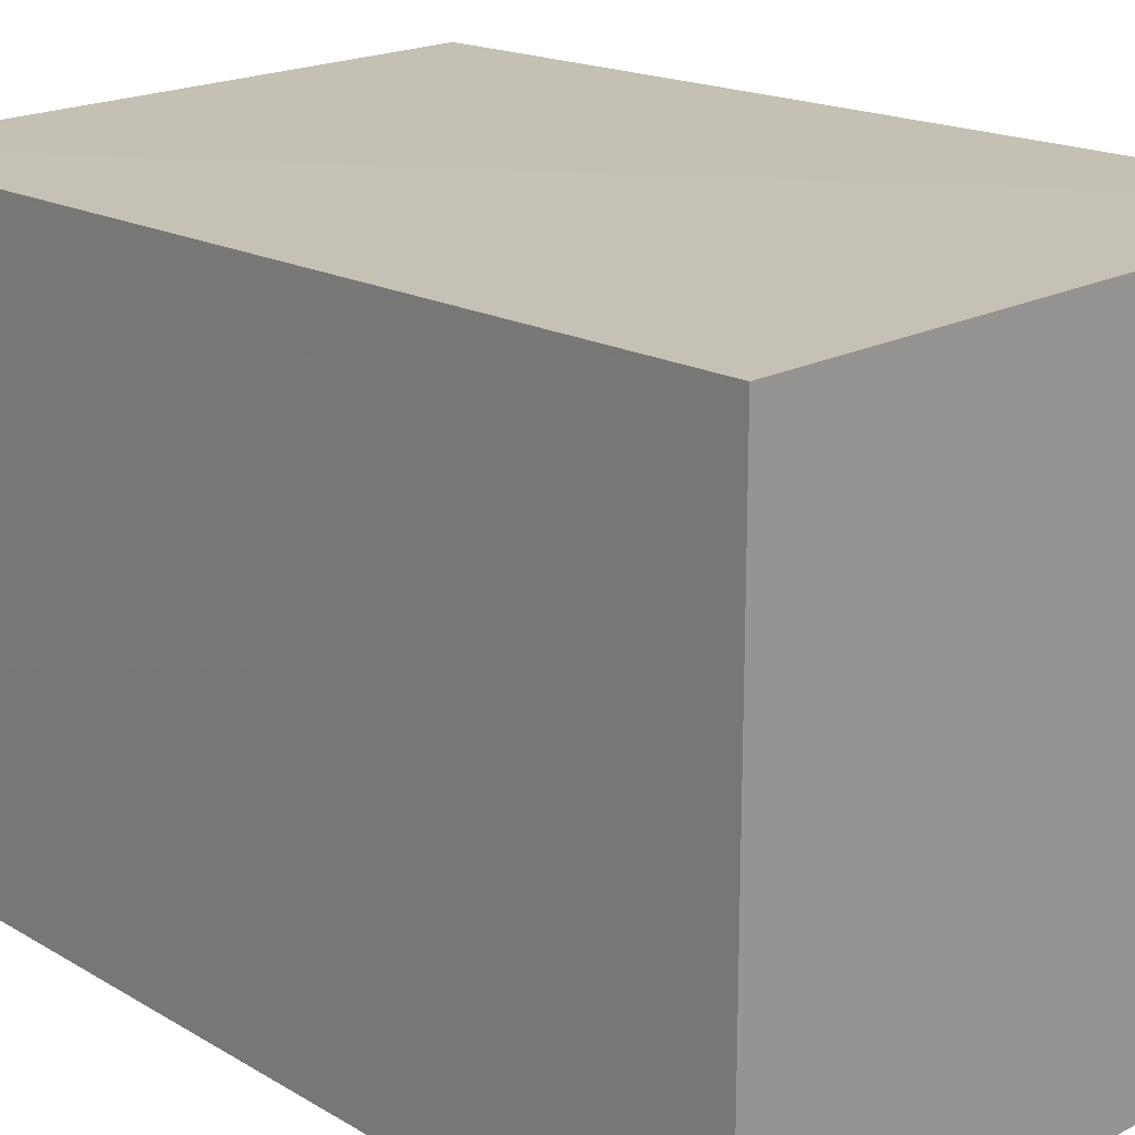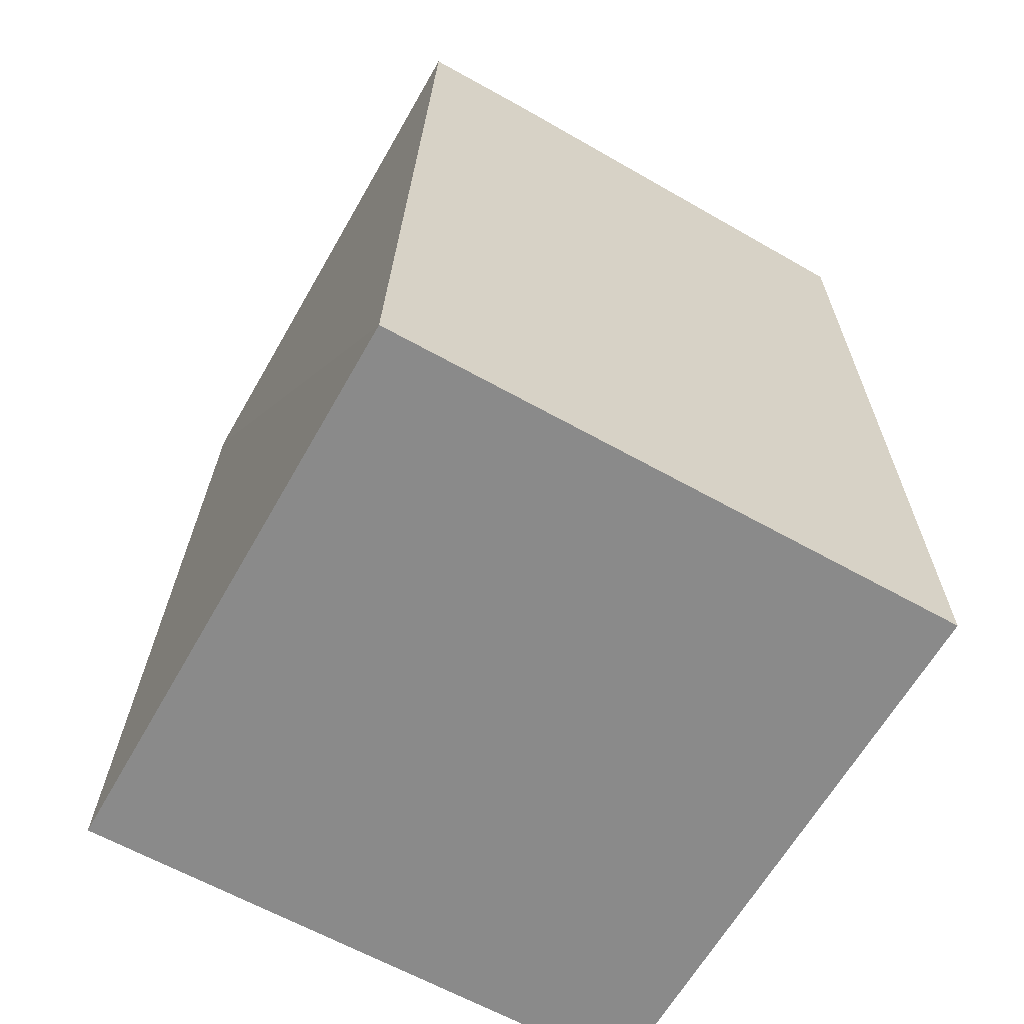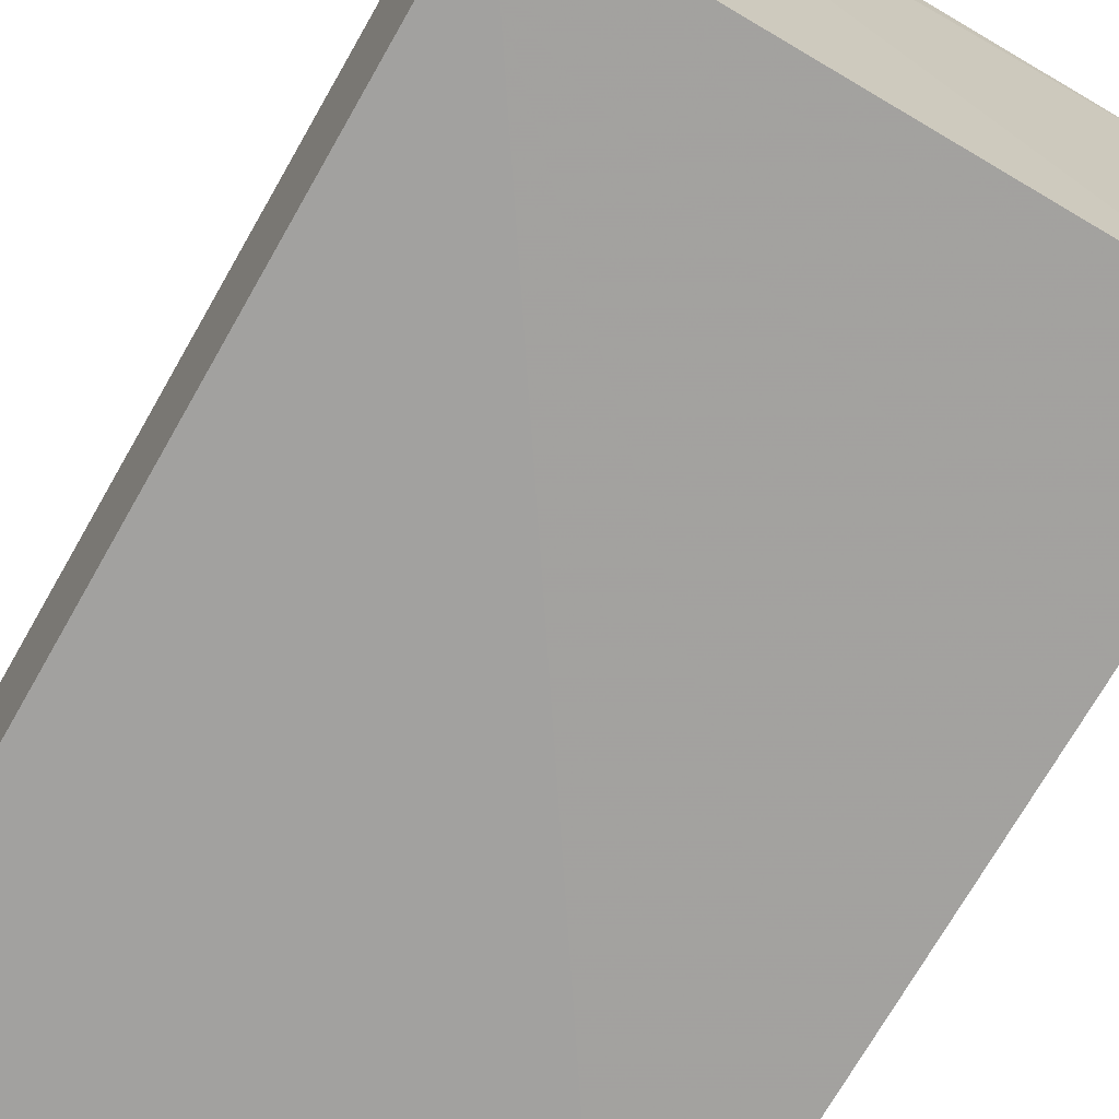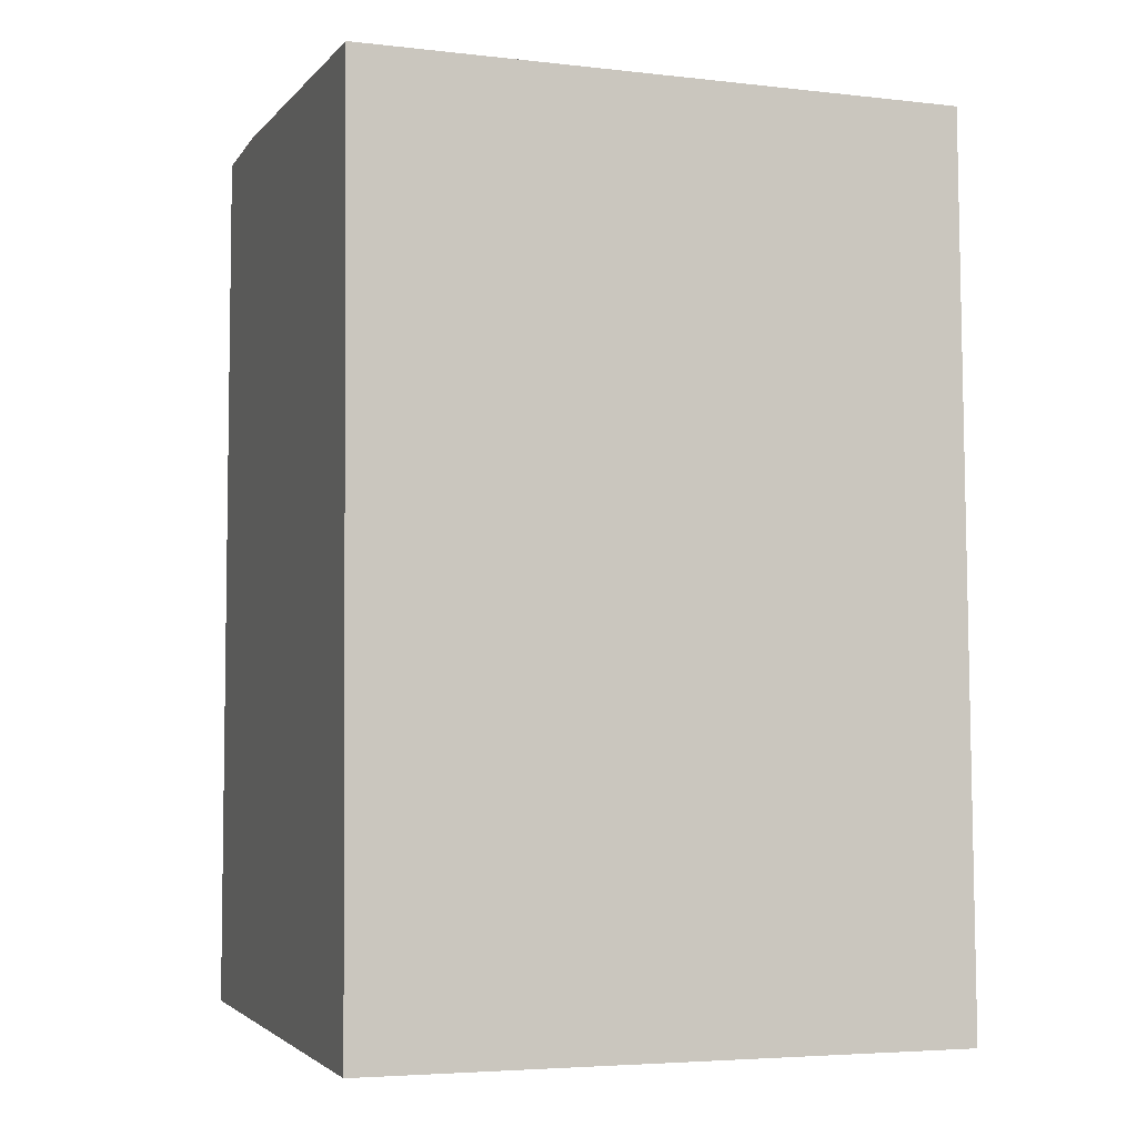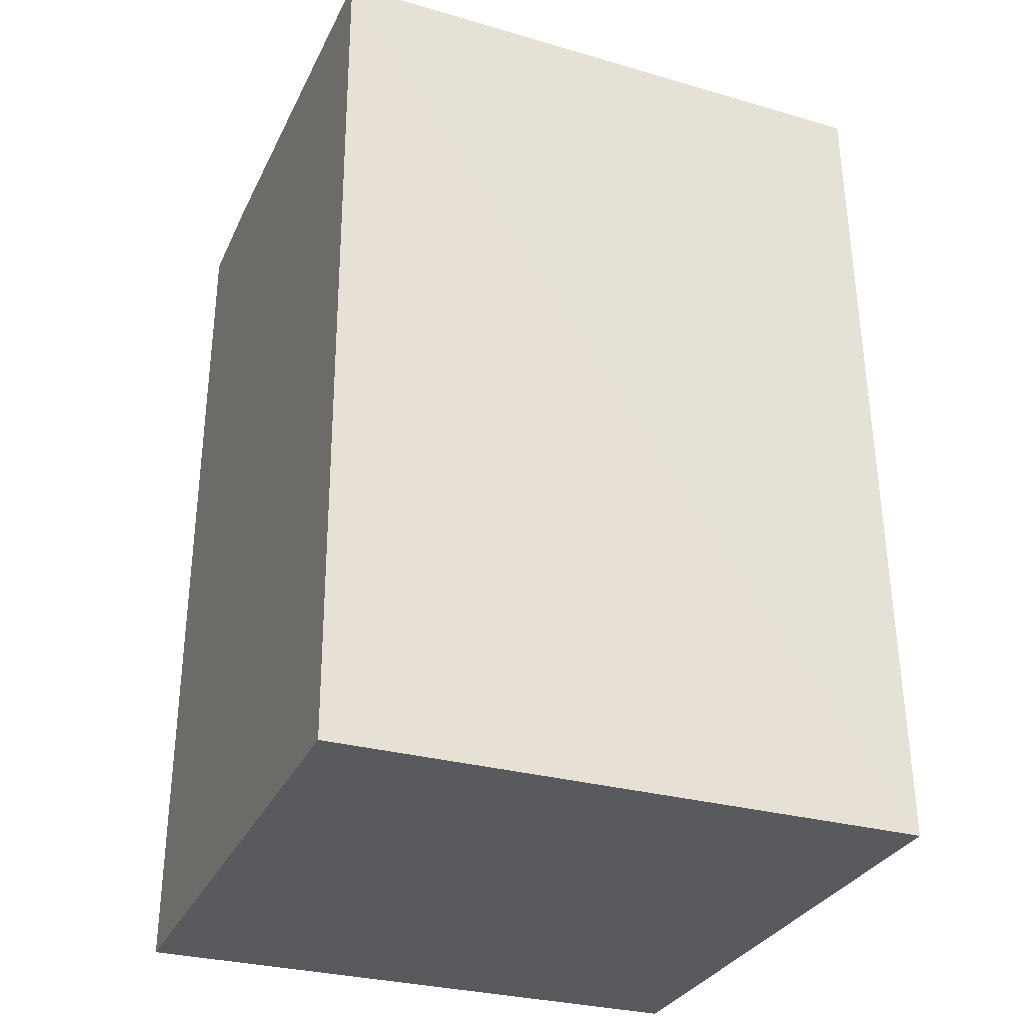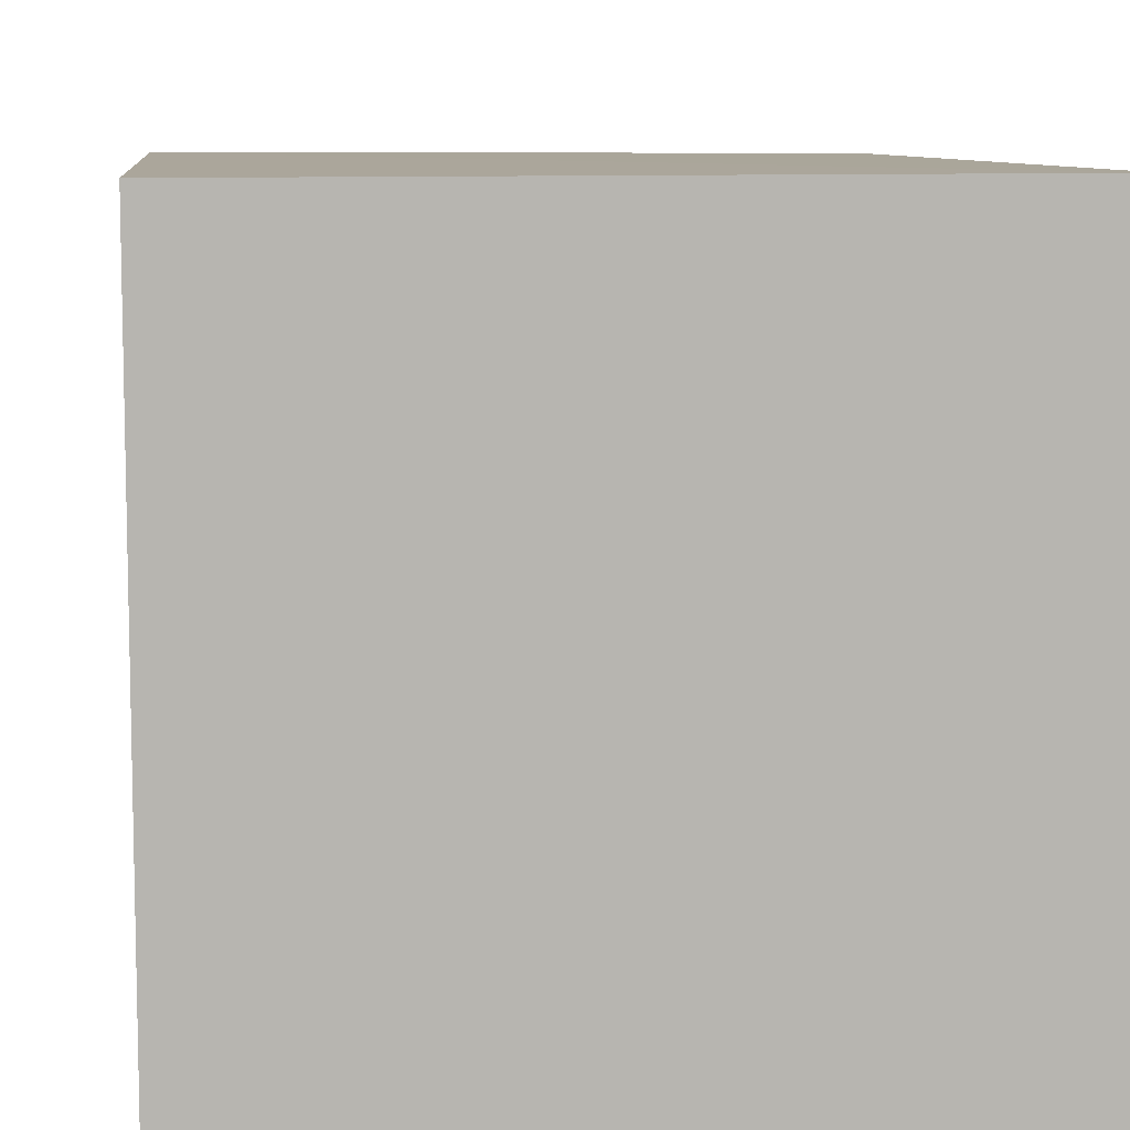
<metadata>
{"format":"obj","ext":"obj","renderer":"f3d","projection":"perspective","resolution":1024,"background":"white","views":[{"elev":19.8,"azim":136.5,"up":"+Y"},{"elev":-63.4,"azim":-119.5,"up":"+Z"},{"elev":-71.5,"azim":-29.9,"up":"+Y"},{"elev":-3.8,"azim":-18.2,"up":"+Z"},{"elev":-30.5,"azim":-21.6,"up":"+Z"},{"elev":9.3,"azim":173.9,"up":"+Y"}]}
</metadata>
<code>
v 0.007664 0.008108 0.1171
v 0.007676 0.001425 0.1168
v 0.007701 0.008368 0.1062
v 0.0005583 0.008368 0.1062
v 0.0005464 0.006624 0.1171
v 0.0005583 0.001225 0.1062
v 0.0005456 0.008067 0.1171
v 0.007701 0.001225 0.1062
v 0.0005477 0.001369 0.1169
f 1 2 3
f 1 3 4
f 5 2 1
f 6 4 3
f 7 5 1
f 7 1 4
f 7 4 6
f 8 6 3
f 8 3 2
f 9 2 5
f 9 7 6
f 9 5 7
f 9 8 2
f 9 6 8

</code>
